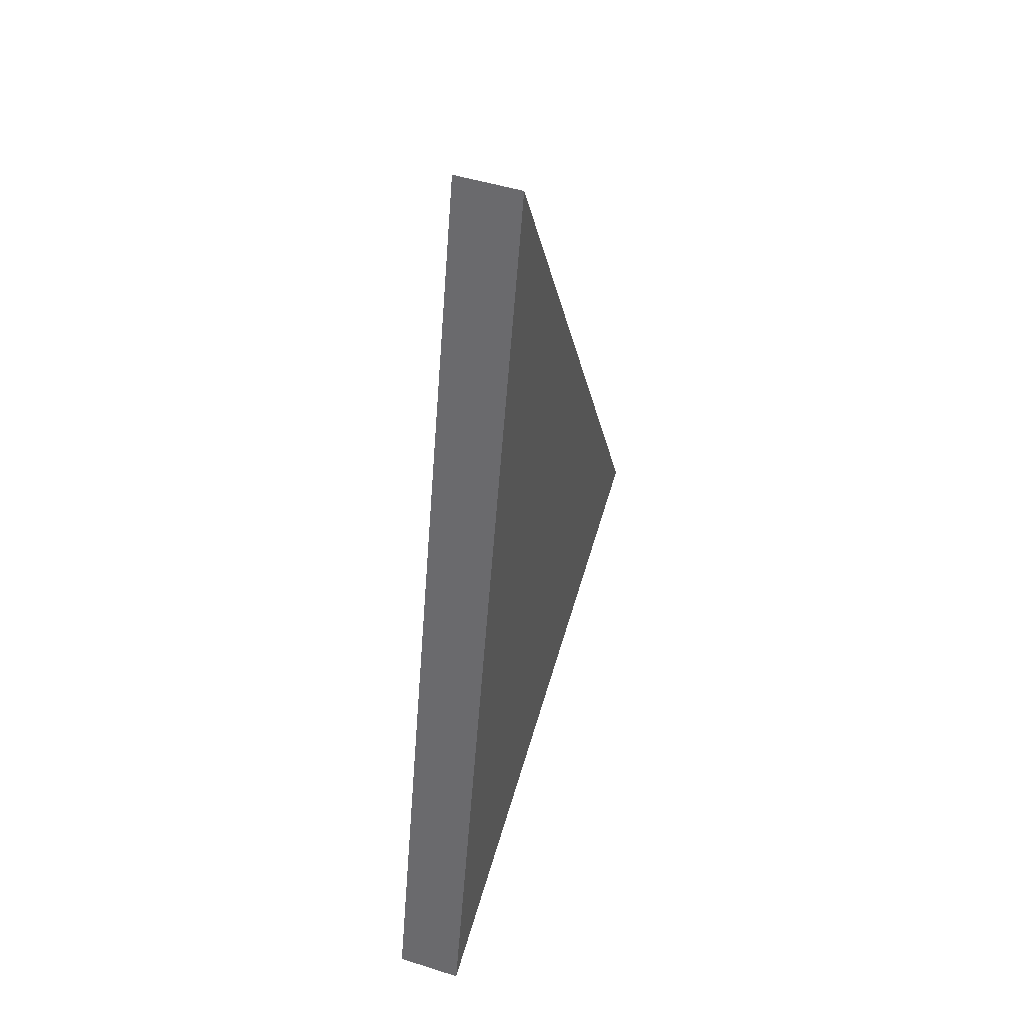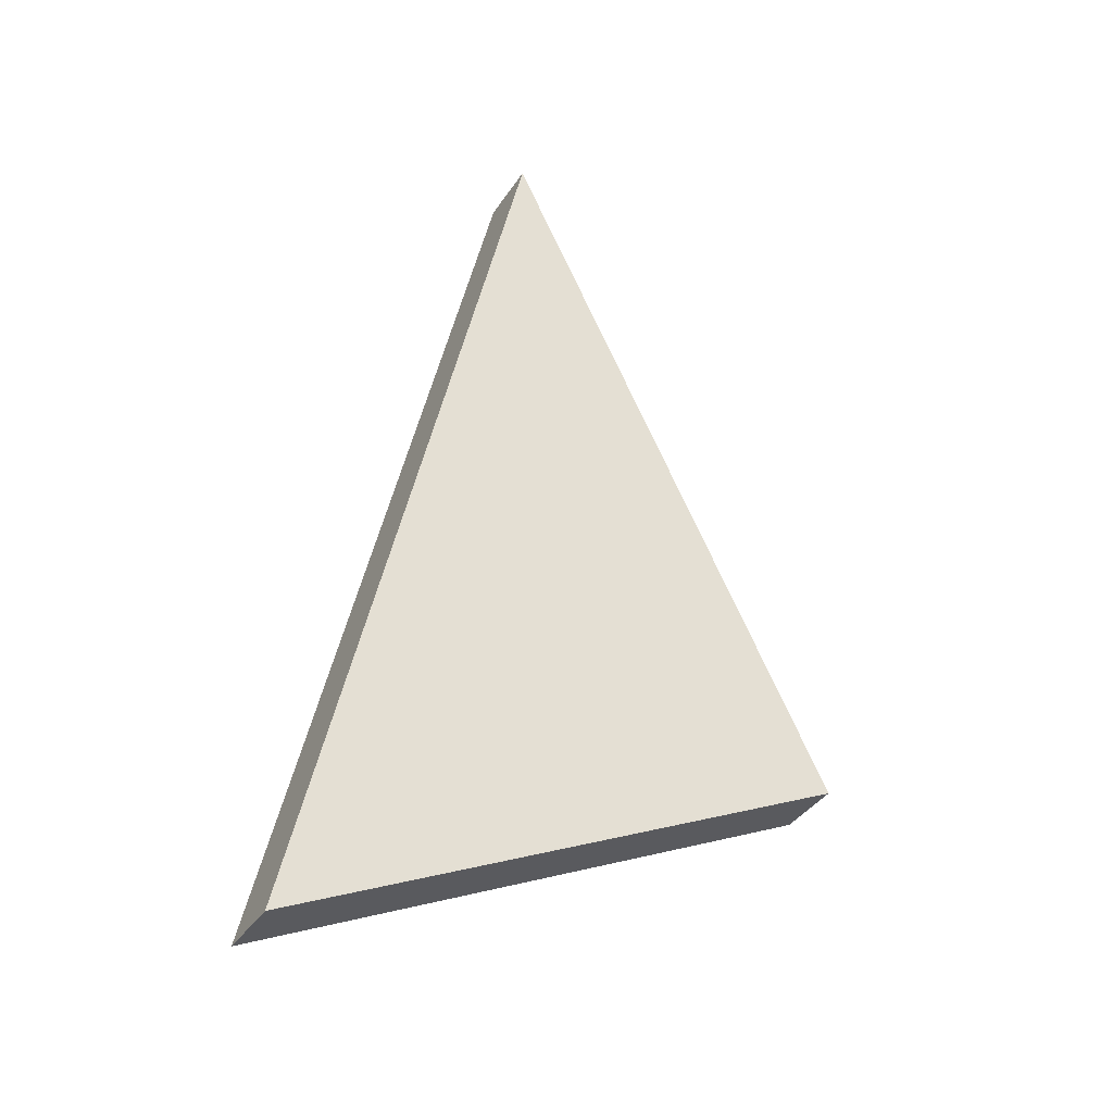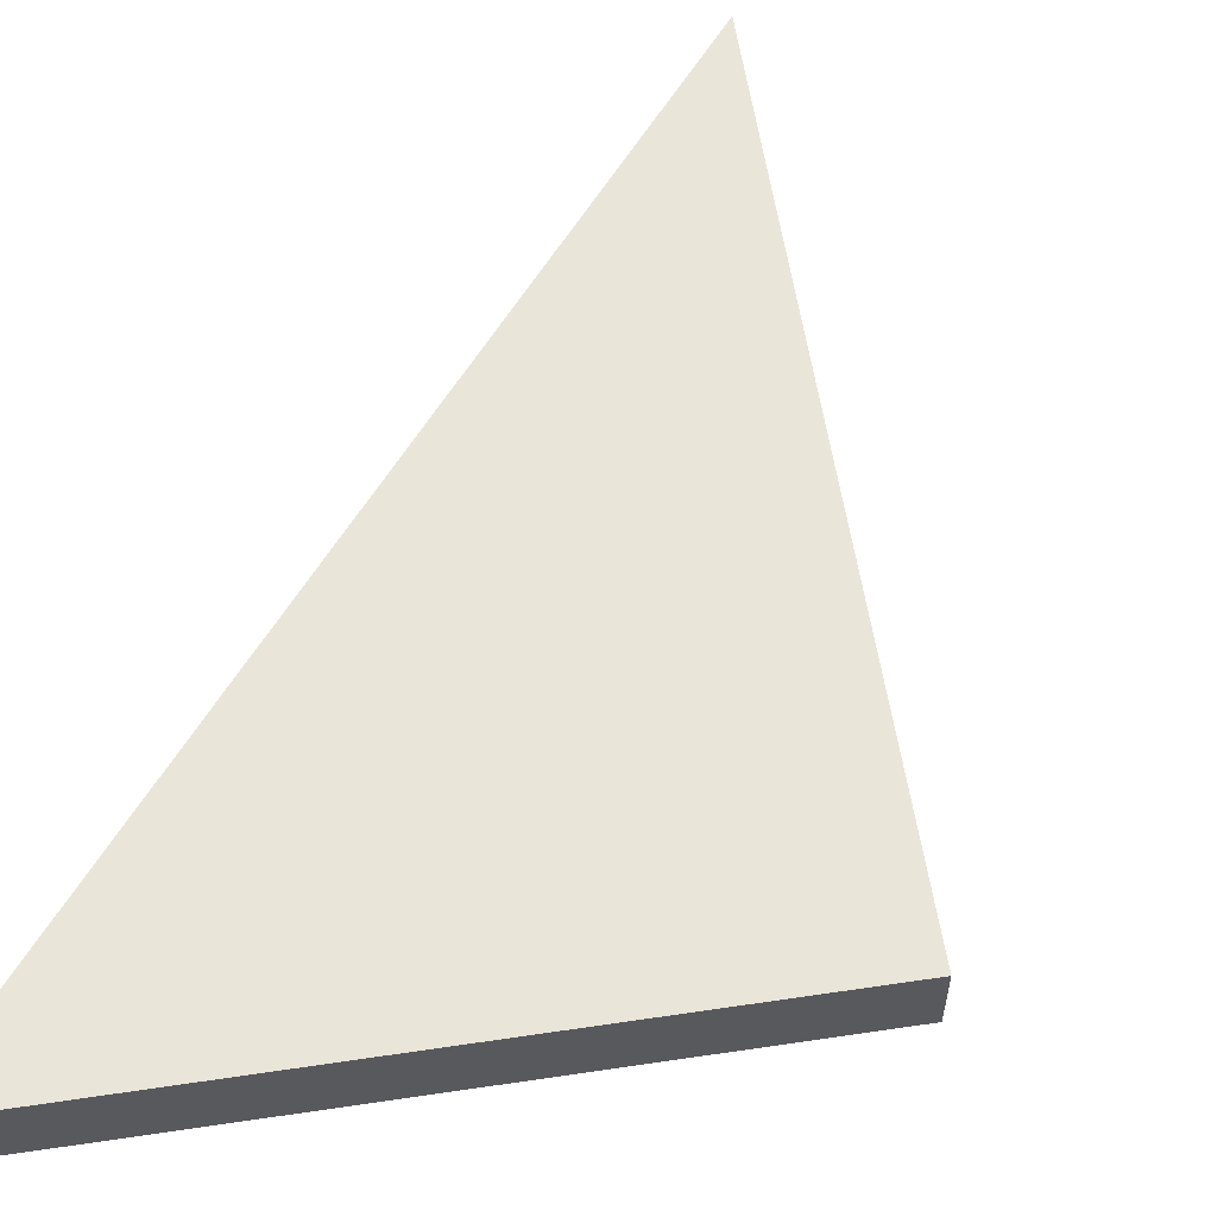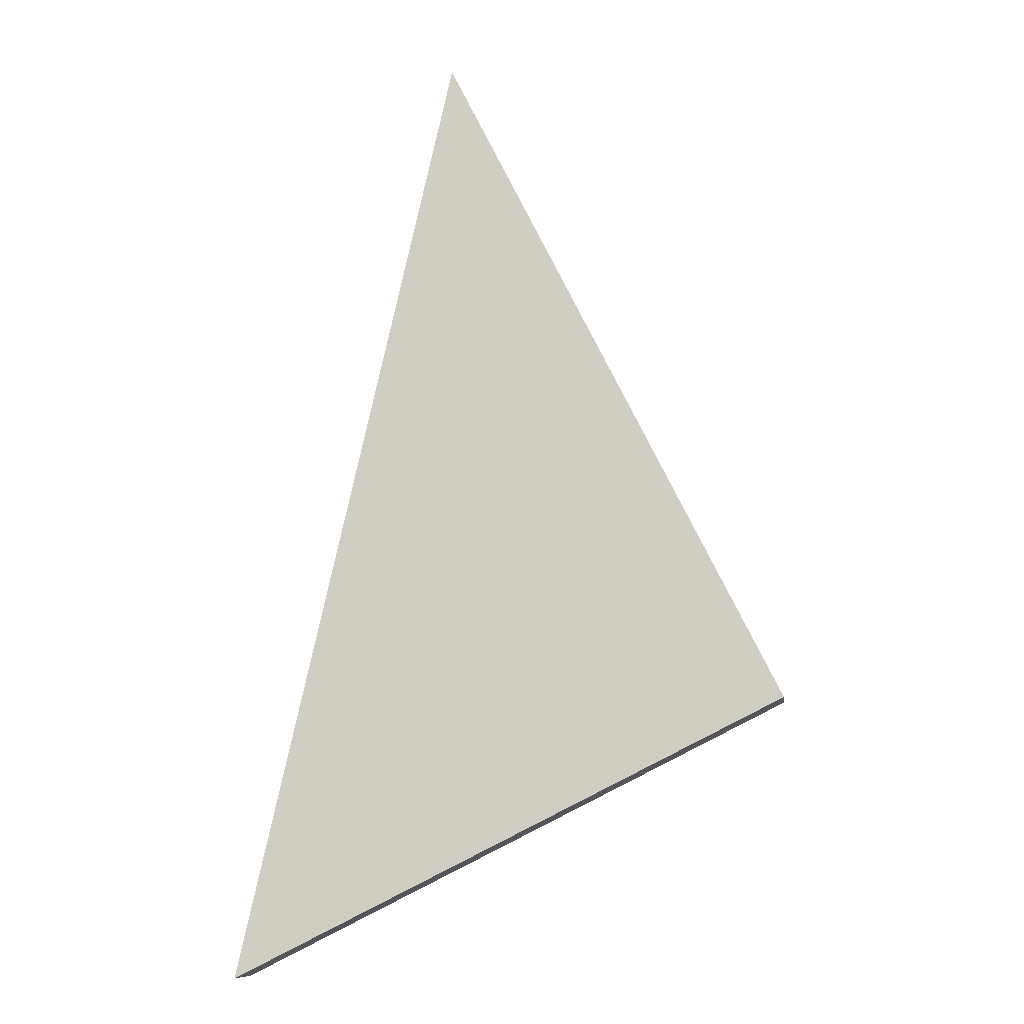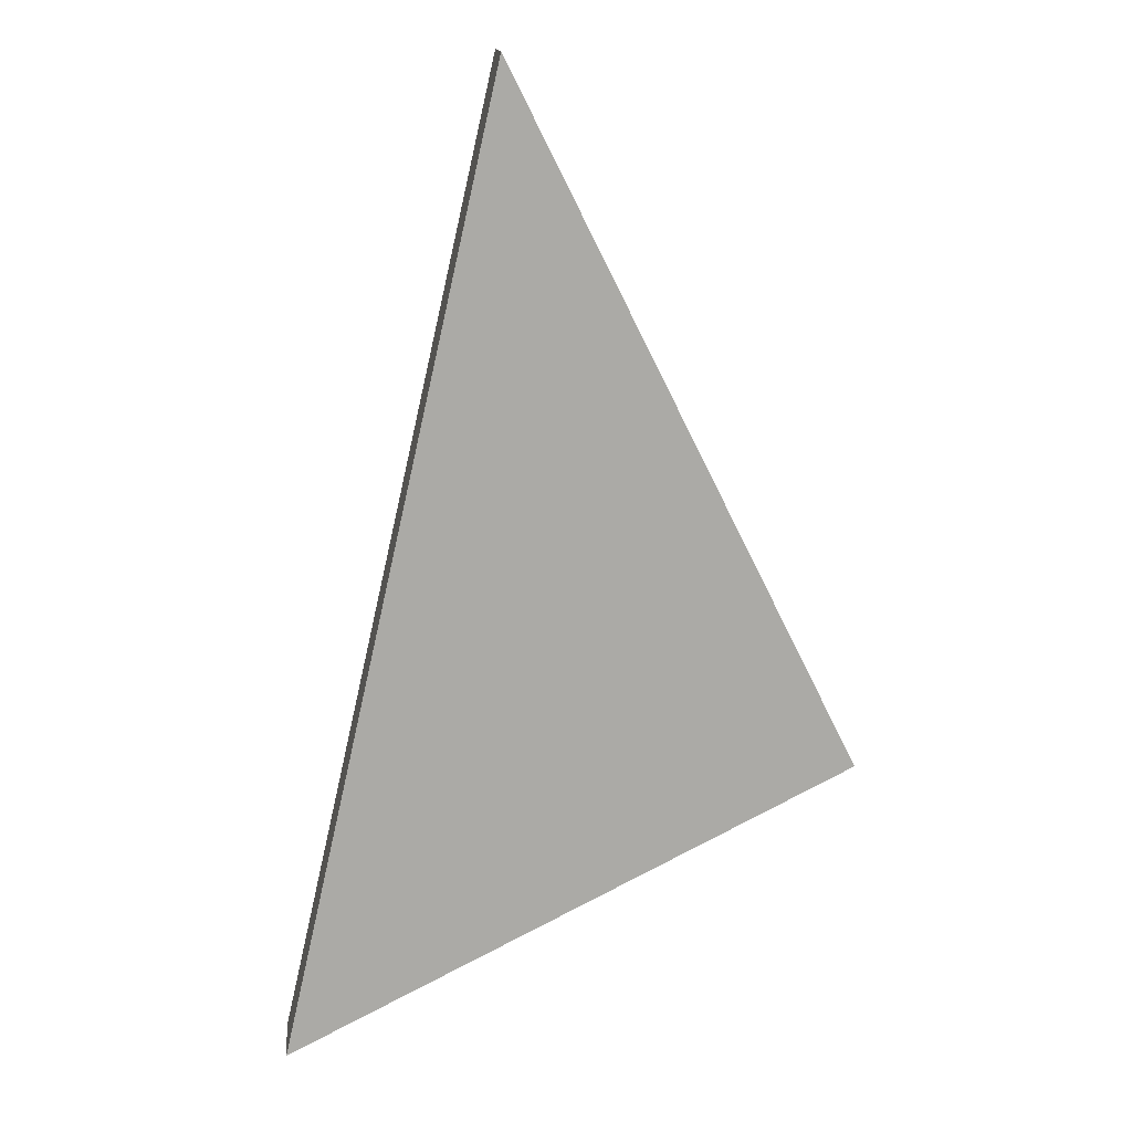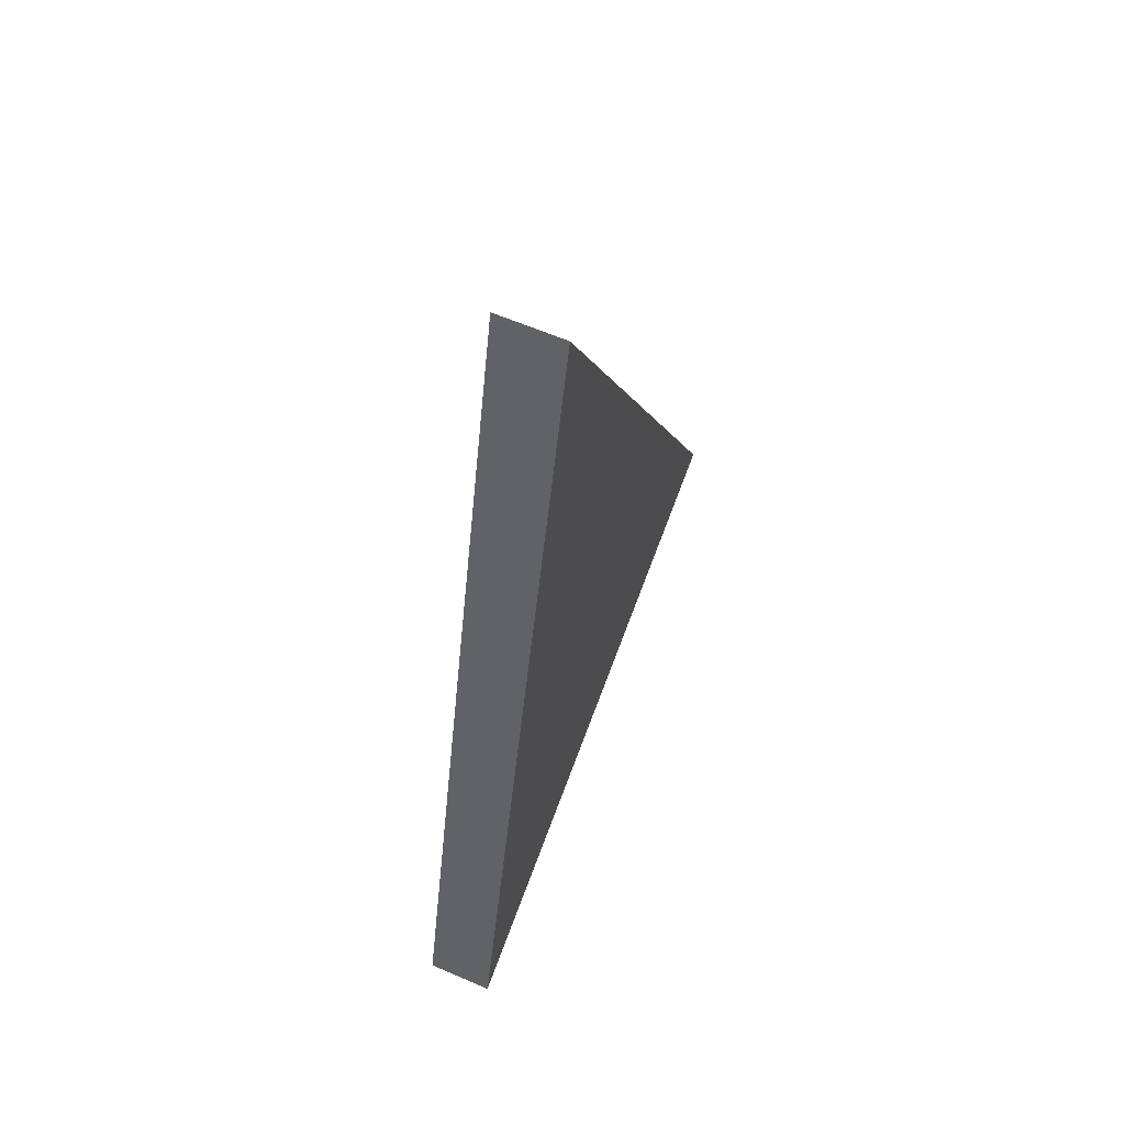
<metadata>
{"format":"obj","ext":"obj","renderer":"f3d","projection":"perspective","resolution":1024,"background":"white","views":[{"elev":47.2,"azim":-70.2,"up":"+Y"},{"elev":-38.0,"azim":-29.6,"up":"+Y"},{"elev":58.6,"azim":17.8,"up":"+Z"},{"elev":-10.3,"azim":7.3,"up":"+Y"},{"elev":14.7,"azim":-6.2,"up":"+Y"},{"elev":61.6,"azim":-66.3,"up":"+Y"}]}
</metadata>
<code>
o pony
g pony_probuilder
v 0 0 0.9025
v -0.8203 -0.4094 0.9025
v -0.5 1 0.9025
v -0.8203 -0.4094 1
v -0.5 1 1
v 0 0 1
f 1 2 3
f 4 6 5
f 3 2 4
f 4 5 3
f 5 6 1
f 1 3 5
f 4 2 1
f 1 6 4

</code>
